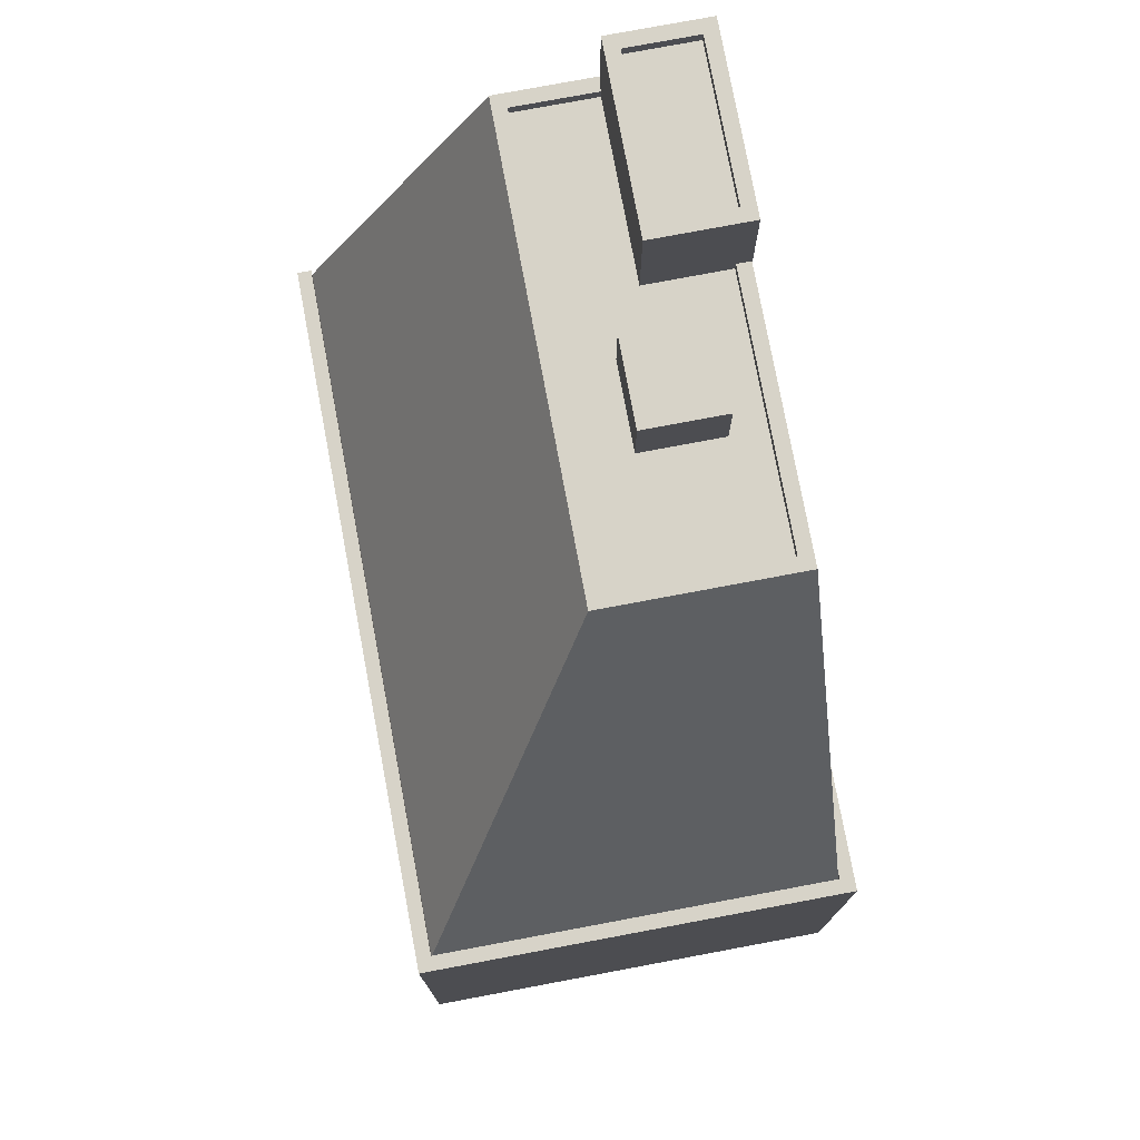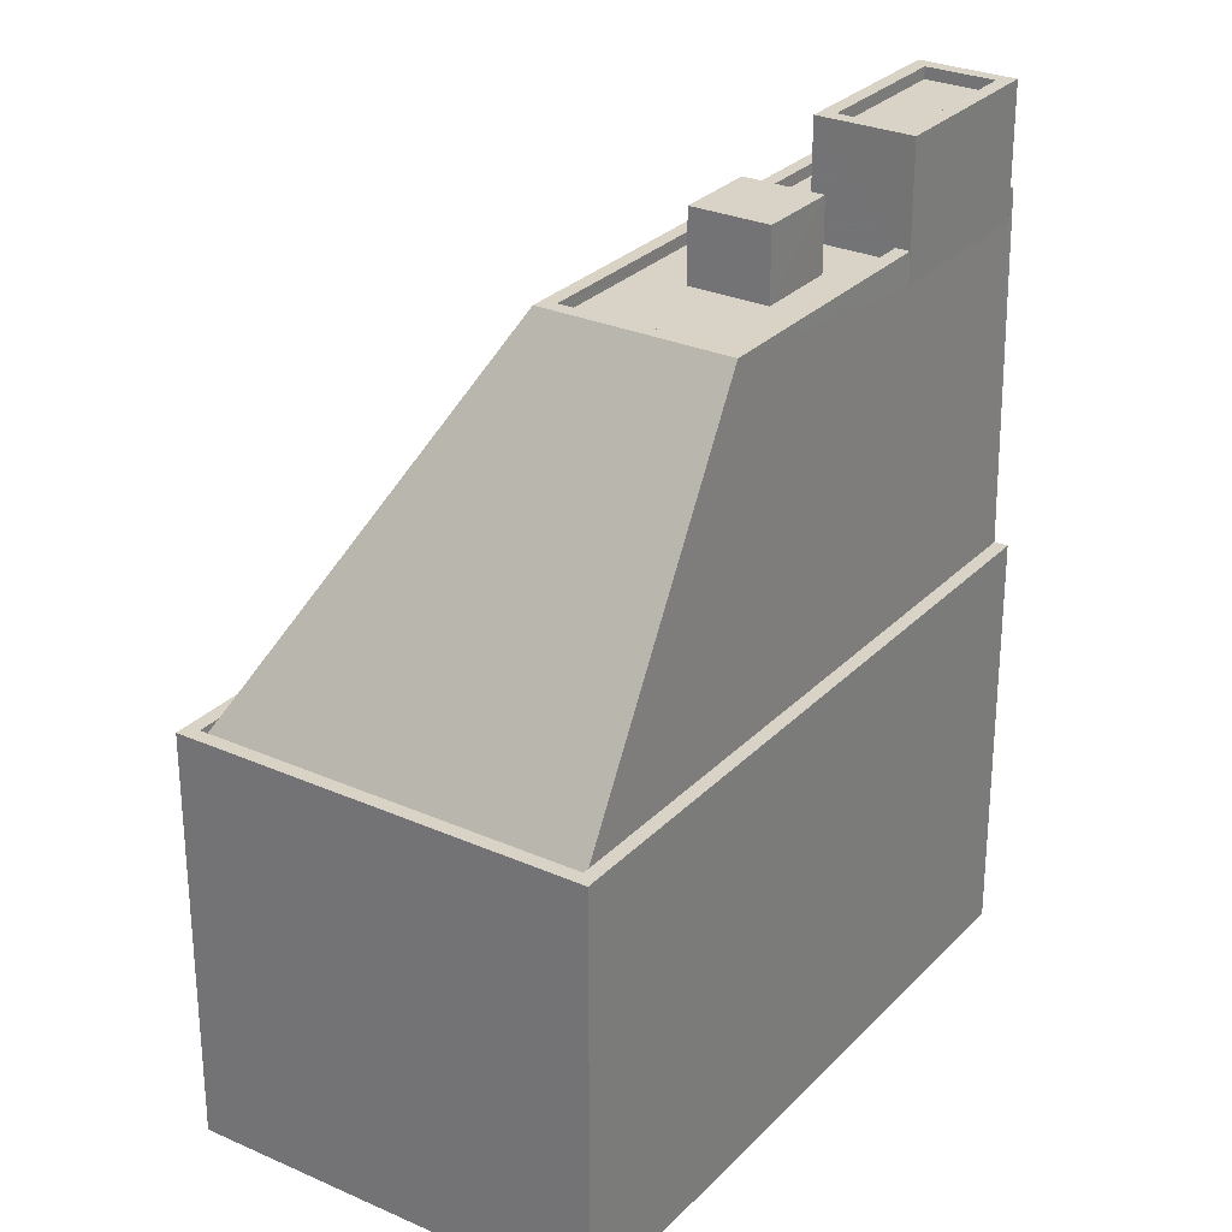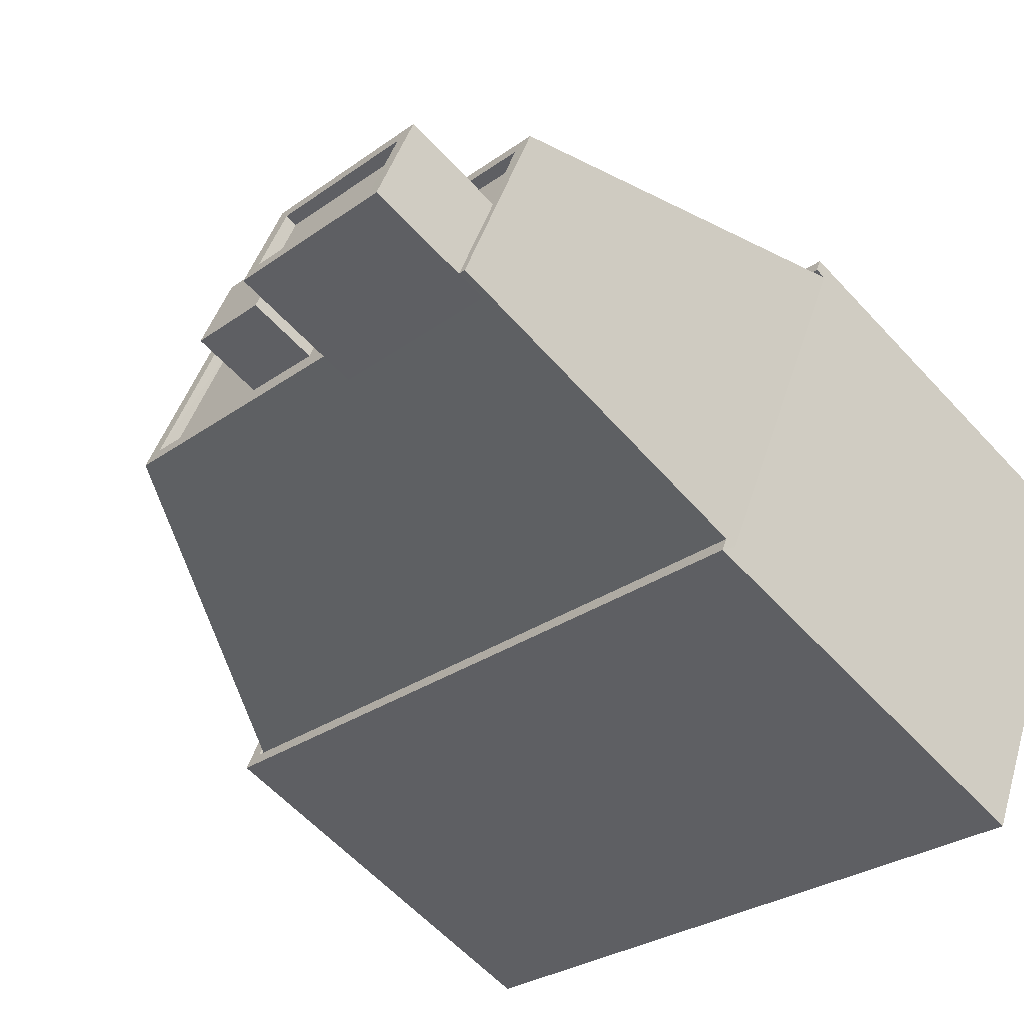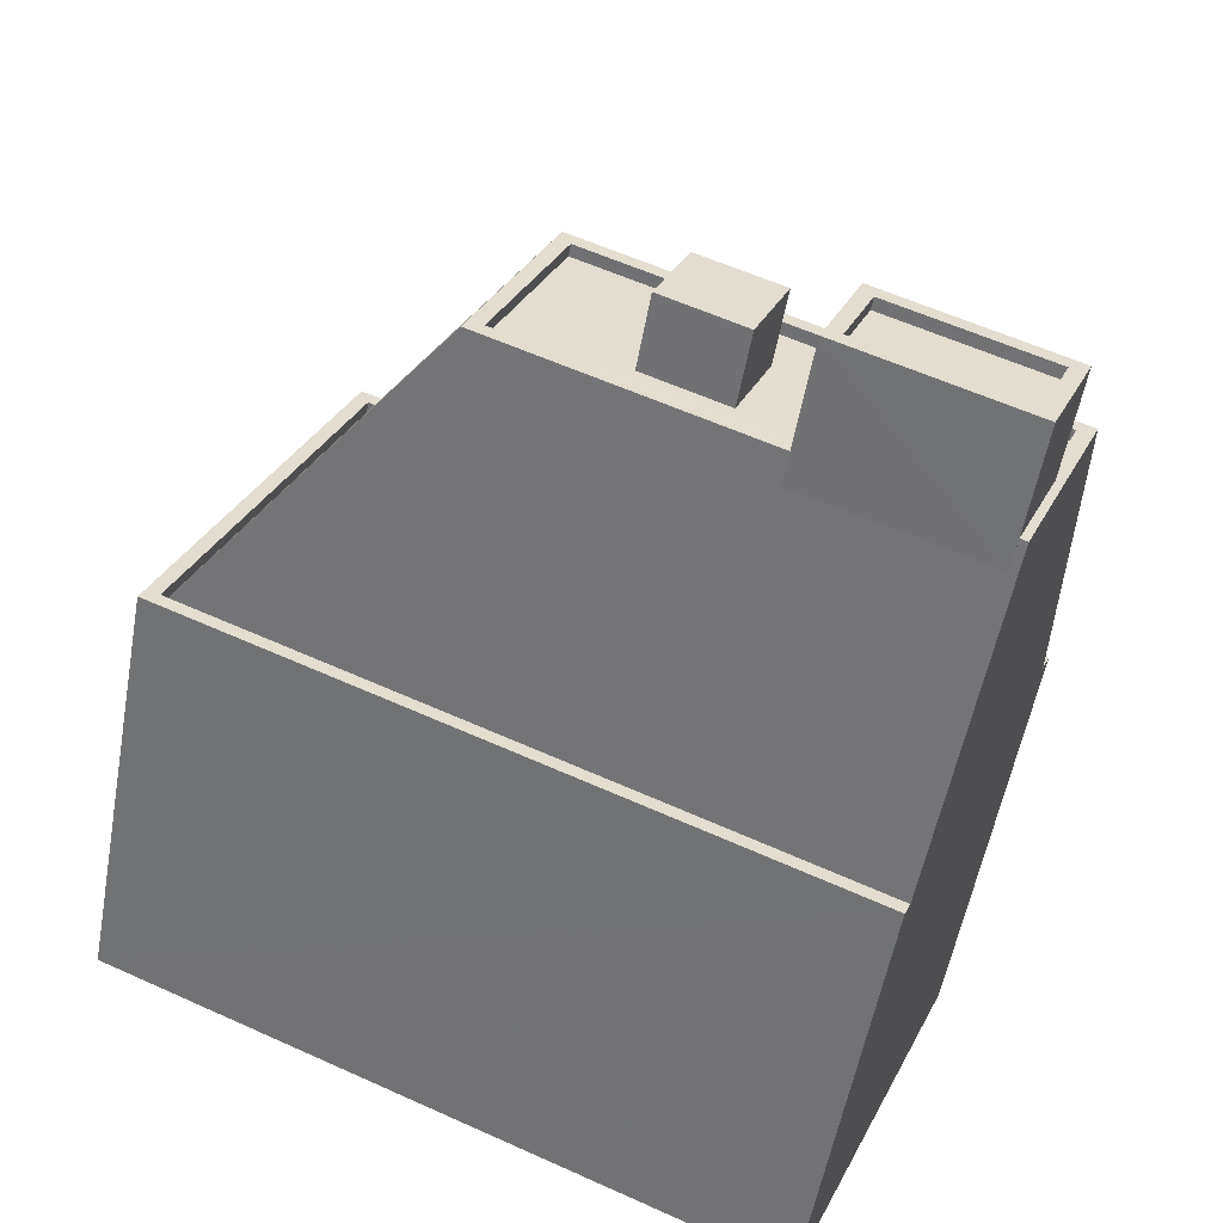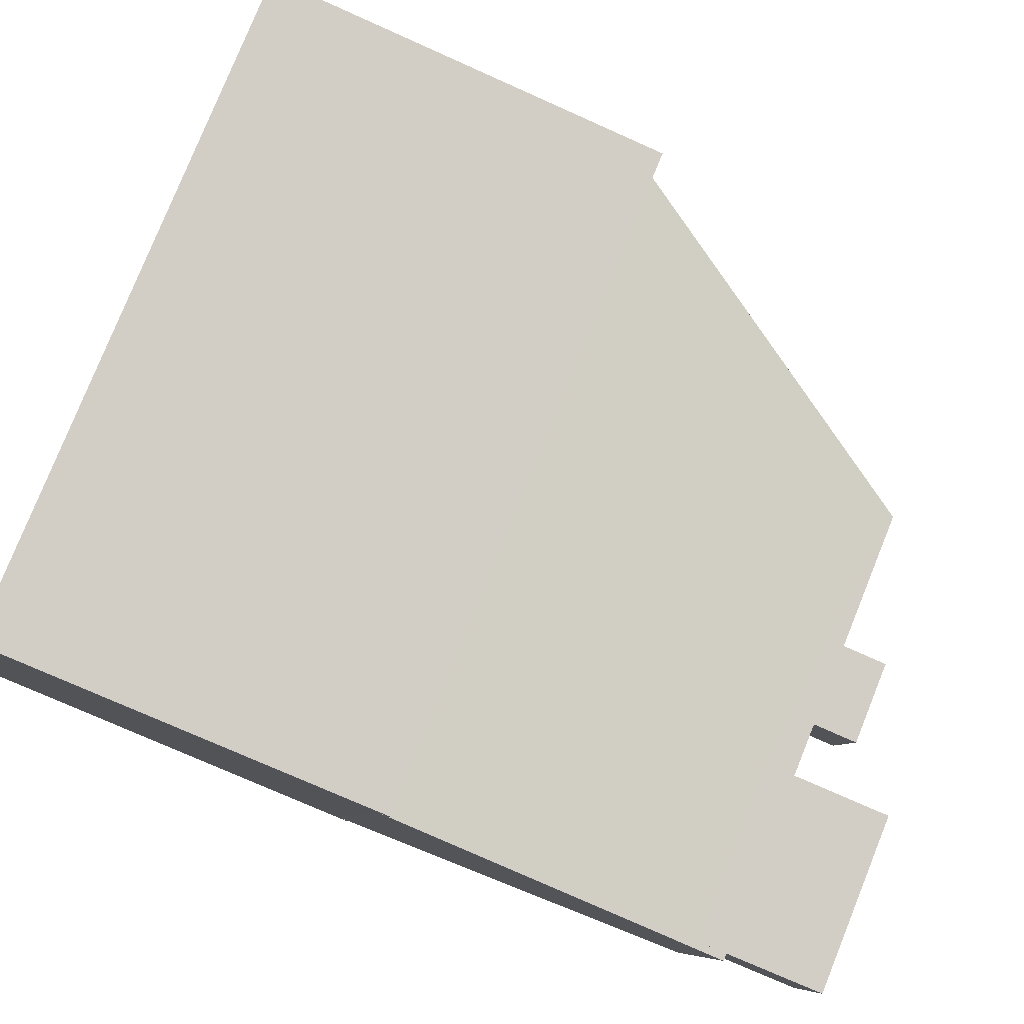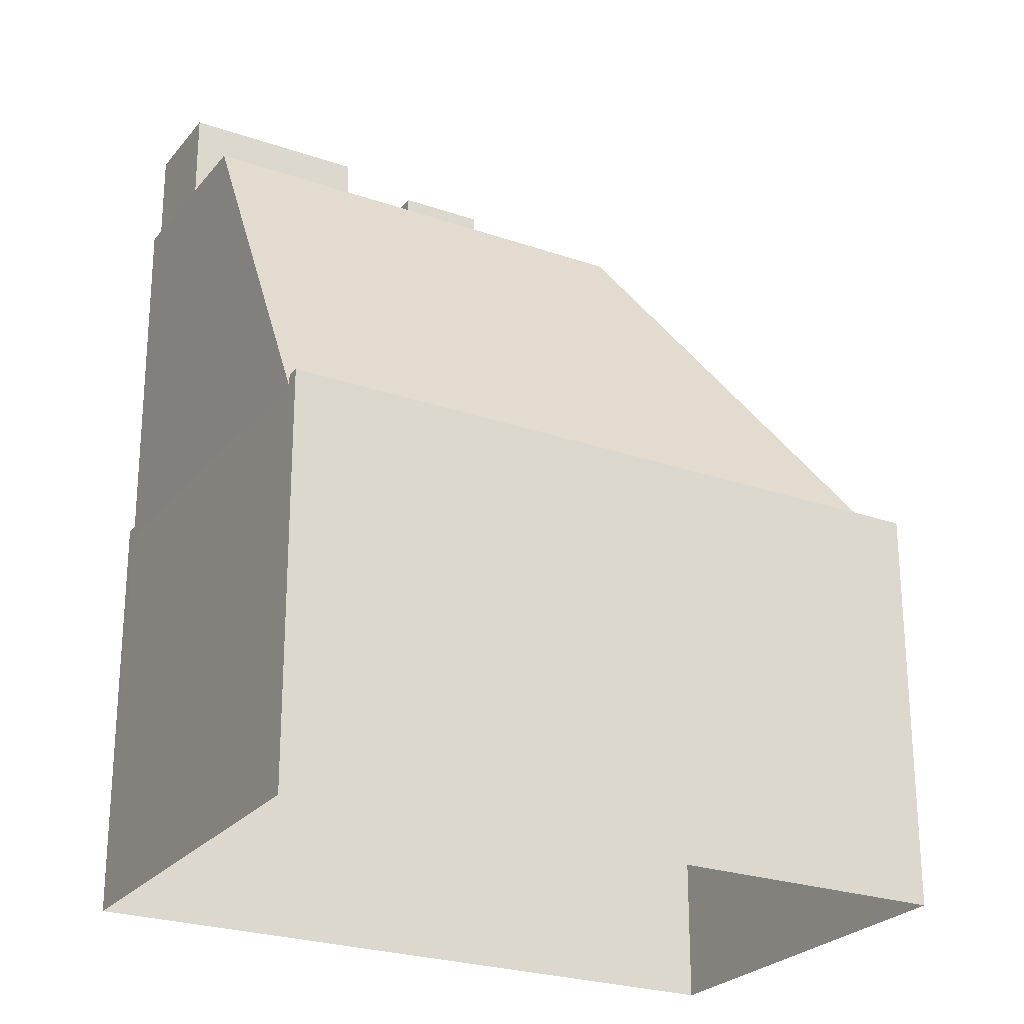
<metadata>
{"format":"obj","ext":"obj","renderer":"f3d","projection":"perspective","resolution":1024,"background":"white","views":[{"elev":77.1,"azim":-123.8,"up":"+Z"},{"elev":28.2,"azim":-79.3,"up":"+Z"},{"elev":-60.4,"azim":42.5,"up":"+Y"},{"elev":-54.8,"azim":-10.2,"up":"+Y"},{"elev":-76.2,"azim":-114.0,"up":"+Y"},{"elev":-25.0,"azim":127.3,"up":"+Z"}]}
</metadata>
<code>
v -7224 -3.698e+04 12.79
v -7224 -3.698e+04 12.54
v -7224 -3.698e+04 3.922
v -7227 -3.699e+04 12.54
v -7228 -3.699e+04 3.922
v -7228 -3.699e+04 12.79
v -7227 -3.699e+04 12.79
v -7224 -3.698e+04 12.79
v -7241 -3.699e+04 12.8
v -7241 -3.699e+04 3.928
v -7238 -3.698e+04 3.929
v -7238 -3.698e+04 12.8
v -7227 -3.699e+04 20.27
v -7226 -3.699e+04 20.27
v -7236 -3.699e+04 20.27
v -7241 -3.698e+04 12.55
v -7231 -3.699e+04 19.6
v -7227 -3.699e+04 19.63
v -7227 -3.699e+04 20.27
v -7231 -3.699e+04 20.27
v -7238 -3.698e+04 12.55
v -7238 -3.698e+04 12.8
v -7241 -3.698e+04 12.8
v -7236 -3.699e+04 20.27
v -7236 -3.699e+04 20.02
v -7235 -3.698e+04 20.02
v -7235 -3.698e+04 20.27
v -7226 -3.699e+04 20.02
v -7226 -3.699e+04 20.27
v -7232 -3.698e+04 20.02
v -7227 -3.699e+04 20.27
v -7227 -3.699e+04 20.02
v -7234 -3.699e+04 20.02
v -7231 -3.699e+04 20.27
v -7231 -3.699e+04 20.02
v -7233 -3.699e+04 20.02
v -7231 -3.699e+04 21.52
v -7231 -3.699e+04 20.02
v -7233 -3.699e+04 21.52
v -7232 -3.699e+04 21.52
v -7232 -3.699e+04 20.02
v -7233 -3.699e+04 21.52
v -7233 -3.699e+04 20.02
v -7231 -3.699e+04 22.43
v -7227 -3.699e+04 22.43
v -7228 -3.699e+04 22.43
v -7227 -3.699e+04 22.18
v -7228 -3.699e+04 22.18
v -7227 -3.699e+04 22.43
v -7231 -3.699e+04 22.18
v -7231 -3.699e+04 22.43
v -7230 -3.699e+04 22.43
v -7230 -3.699e+04 22.18
v -7230 -3.699e+04 22.43
v -7230 -3.699e+04 20.02
v -7227 -3.699e+04 20.27
v -7227 -3.699e+04 22.43
v -7235 -3.698e+04 20.27
f 5 11 3
f 5 10 11
f 1 2 3
f 3 4 5
f 4 6 5
f 4 7 6
f 1 8 2
f 3 2 4
f 6 9 10
f 5 6 10
f 11 9 12
f 11 10 9
f 11 1 3
f 11 12 1
f 13 4 2
f 13 2 14
f 15 16 4
f 4 17 15
f 18 13 19
f 18 4 13
f 15 17 20
f 18 17 4
f 8 21 2
f 8 22 21
f 16 7 4
f 16 23 7
f 21 23 16
f 21 22 23
f 24 25 26
f 27 24 26
f 28 29 30
f 30 27 26
f 30 29 27
f 31 29 28
f 32 31 28
f 25 24 33
f 24 34 33
f 34 35 33
f 36 37 38
f 36 39 37
f 38 40 41
f 38 37 40
f 40 42 43
f 41 40 43
f 42 39 36
f 43 42 36
f 18 44 17
f 18 45 44
f 46 47 48
f 46 49 47
f 46 48 50
f 51 46 50
f 52 50 53
f 52 51 50
f 49 53 47
f 49 52 53
f 54 55 34
f 54 34 44
f 20 17 44
f 55 35 34
f 34 20 44
f 32 55 31
f 56 31 57
f 57 31 54
f 31 55 54
f 19 45 18
f 56 57 19
f 57 45 19
f 21 16 58
f 16 15 58
f 14 21 58
f 2 21 14
f 6 7 23
f 9 6 23
f 9 23 12
f 22 8 1
f 12 22 1
f 12 23 22
f 13 14 56
f 14 58 27
f 20 24 15
f 27 58 15
f 13 56 19
f 34 24 20
f 56 29 31
f 29 14 27
f 24 27 15
f 56 14 29
f 43 25 33
f 26 25 36
f 30 26 36
f 25 43 36
f 38 30 36
f 30 38 28
f 32 28 55
f 33 41 43
f 55 38 41
f 35 41 33
f 55 41 35
f 28 38 55
f 42 37 39
f 42 40 37
f 53 50 48
f 47 53 48
f 51 44 45
f 46 51 45
f 51 52 44
f 52 54 44
f 45 57 49
f 46 45 49
f 57 54 52
f 49 57 52

</code>
